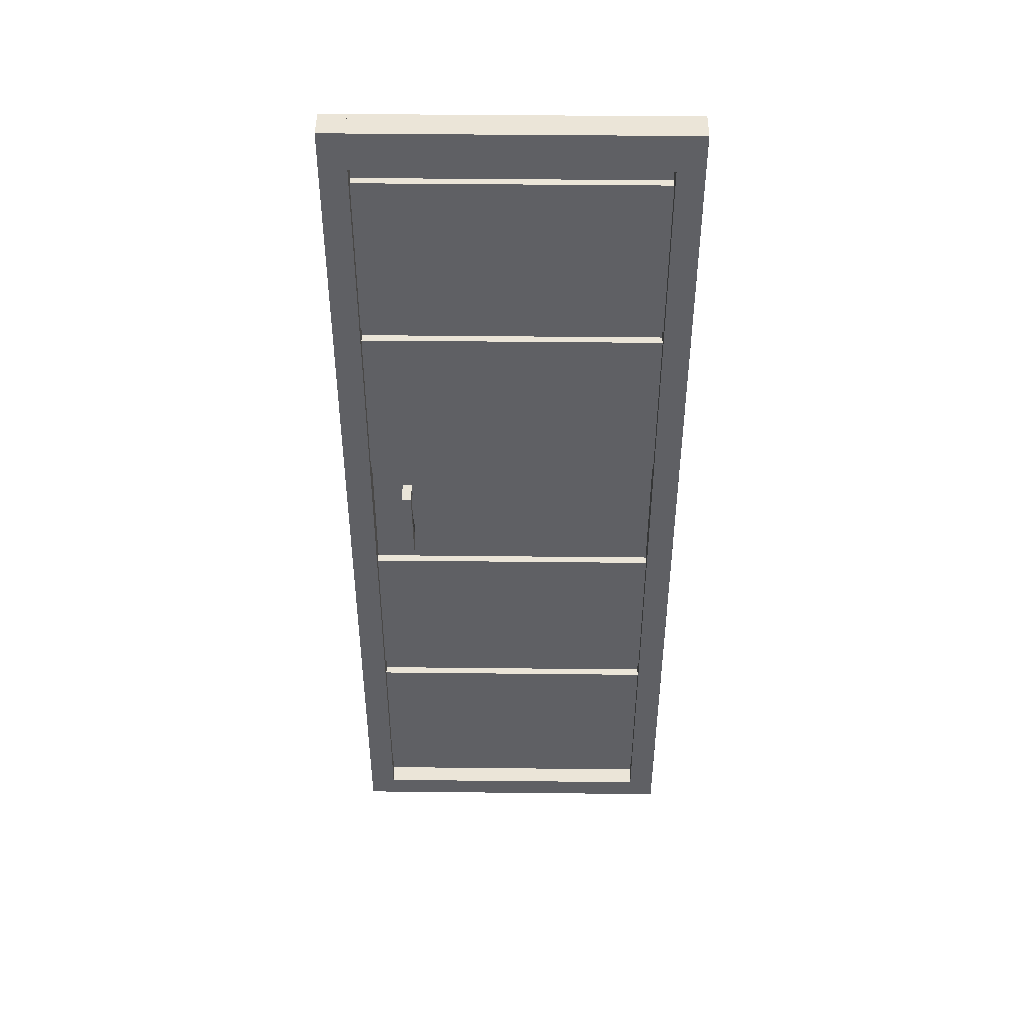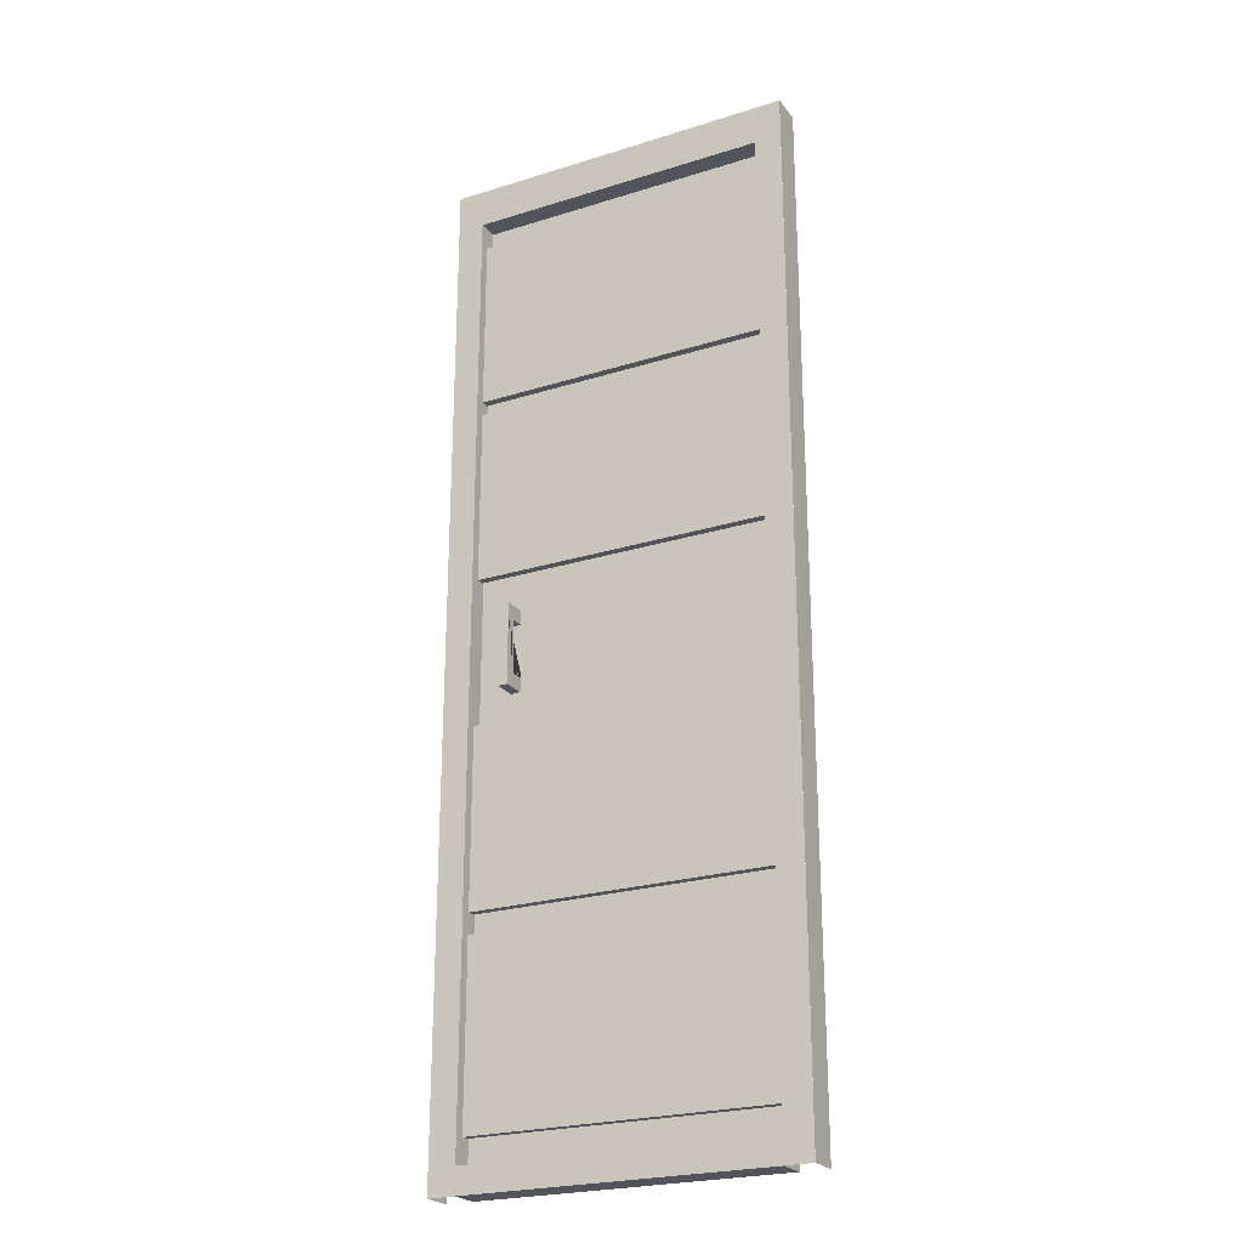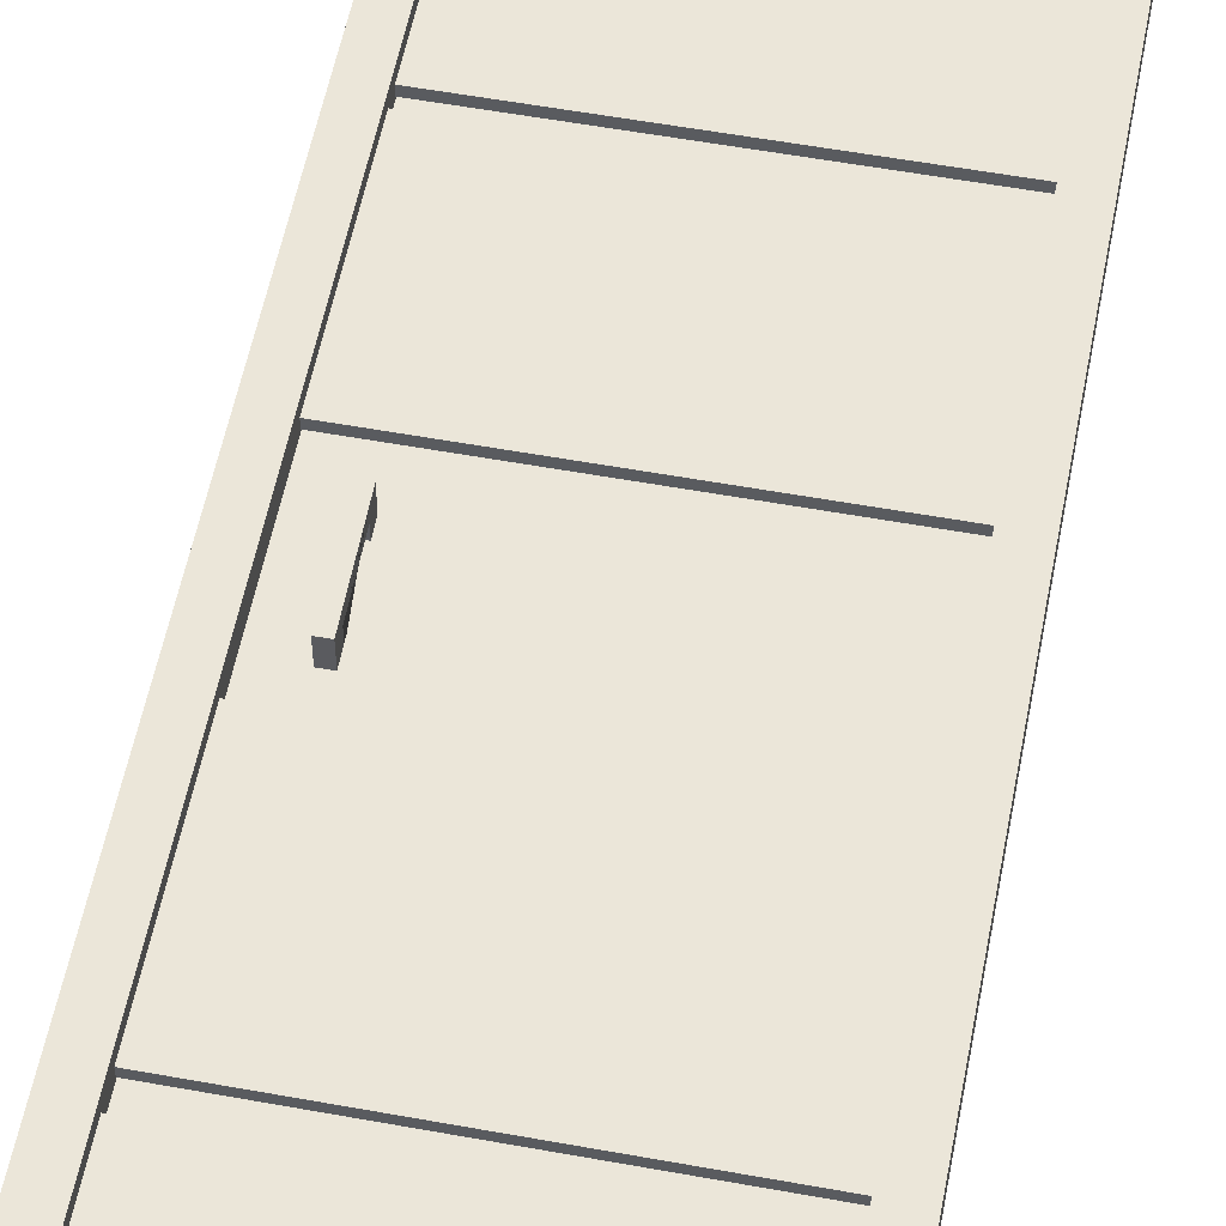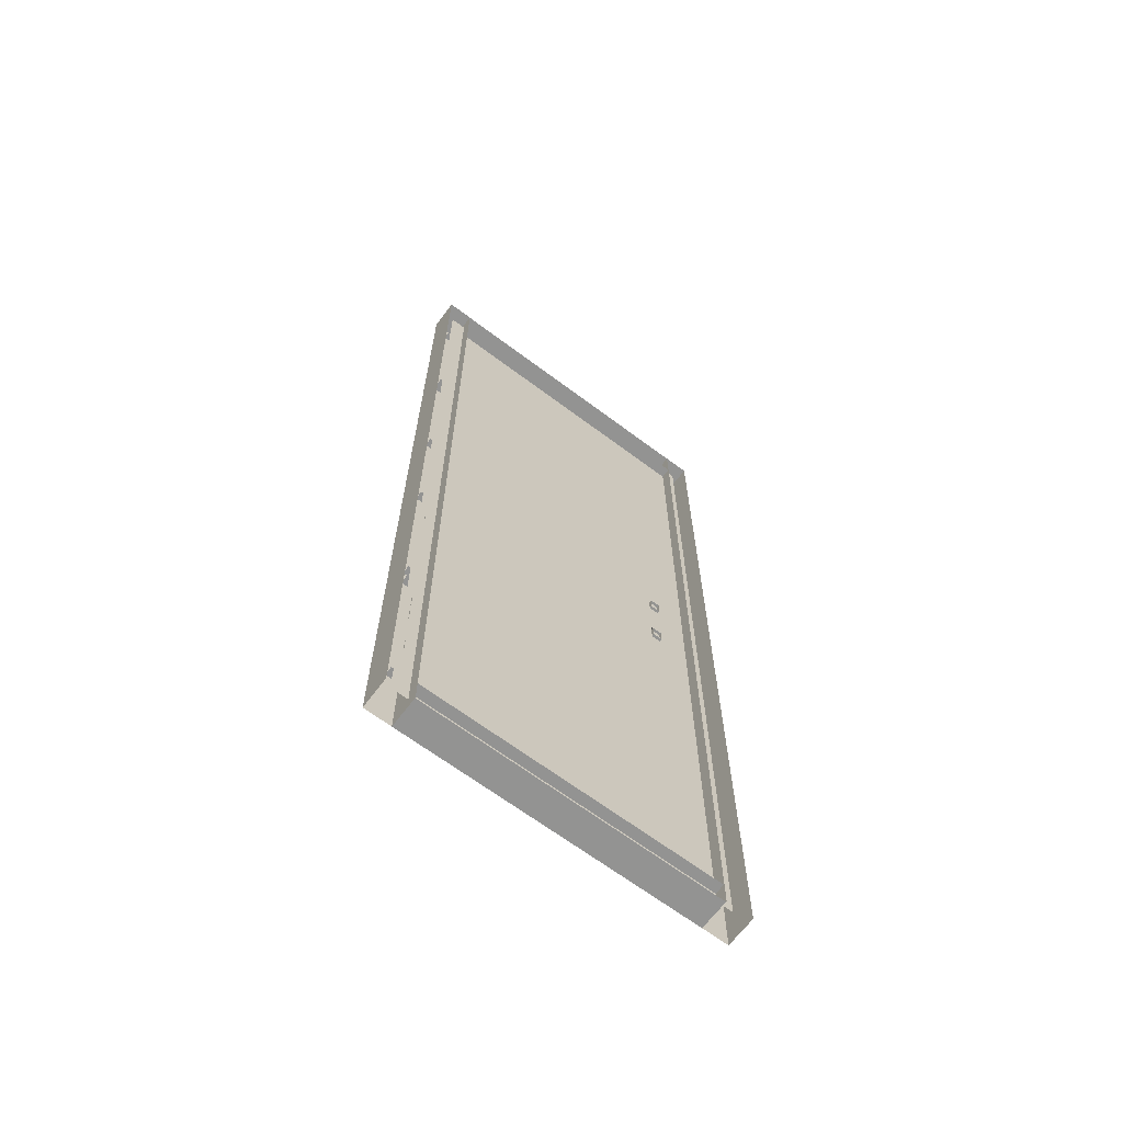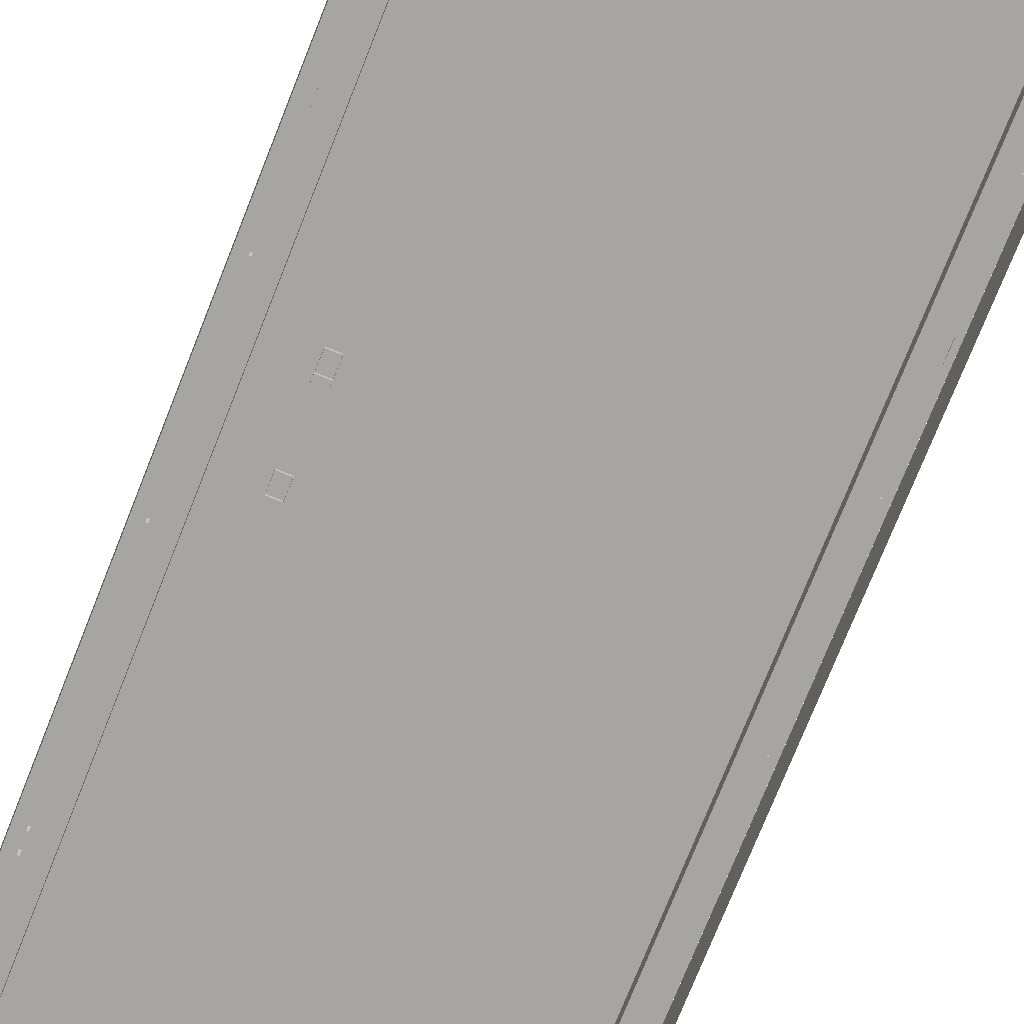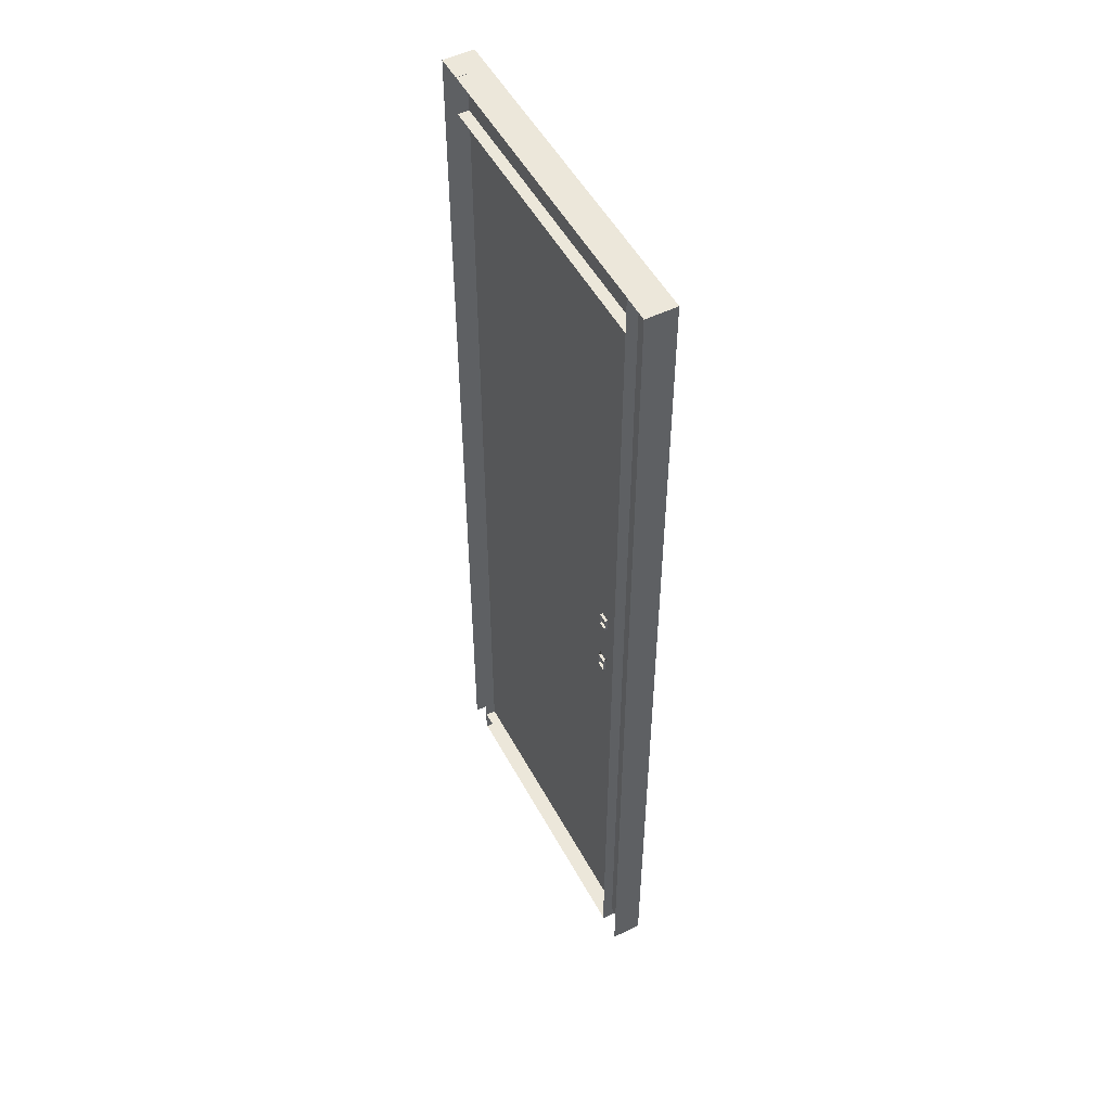
<metadata>
{"format":"obj","ext":"obj","renderer":"f3d","projection":"perspective","resolution":1024,"background":"white","views":[{"elev":45.7,"azim":0.7,"up":"+Y"},{"elev":-23.7,"azim":27.7,"up":"+Y"},{"elev":55.4,"azim":10.9,"up":"+Z"},{"elev":-66.7,"azim":143.1,"up":"+Y"},{"elev":-73.7,"azim":-21.6,"up":"+Z"},{"elev":51.7,"azim":-117.8,"up":"+Y"}]}
</metadata>
<code>
g default
v -0.5465 3.634 0
v -0.5465 3.634 0.1135
v -0.5465 0 0.1135
v -0.5465 0 0
v 0.5465 0 0
v 0.5465 0 0.1135
v 0.5465 3.634 0.1135
v 0.5465 3.634 0
v -0.6447 3.634 0
v -0.6447 3.634 0.1135
v 0.6447 3.634 0.1135
v 0.6447 3.634 0
v -0.6447 0 0.1135
v 0.6447 0 0.1135
v -0.5464 -1.5e-05 0.1135
v 0.5465 -1.5e-05 0.1135
v 0.5465 0.09161 0.1135
v -0.5464 0.09161 0.1135
v 0.5465 0.09161 0.002743
v -0.5464 0.09161 0.002743
v -0.5464 -1.5e-05 0.002743
v 0.5465 -1.5e-05 0.002743
v 0.6067 1.207 0.001217
v 0.6067 1.207 -0.002358
v 0.6067 1.264 -0.002358
v 0.6067 1.264 0.001217
v -0.6067 1.207 0.000633
v -0.6067 1.207 0.004208
v -0.6067 1.264 0.004208
v -0.6067 1.264 0.000633
v -0.5464 3.491 0.1135
v 0.5465 3.491 0.1135
v 0.5465 3.634 0.1135
v -0.5464 3.634 0.1135
v 0.5465 3.634 0.000644
v -0.5464 3.634 0.000644
v -0.5464 3.491 0.000644
v 0.5465 3.491 0.000644
v -0.6075 0.05009 0.0408
v 0.6075 0.05009 0.0408
v 0.6075 3.593 0.0408
v -0.6075 3.593 0.0408
v 0.6067 0.5278 0.001217
v 0.6067 0.5278 -0.002358
v 0.6067 0.5852 -0.002358
v 0.6067 0.5852 0.001217
v -0.6067 0.5278 0.000633
v -0.6067 0.5278 0.004208
v -0.6067 0.5852 0.004208
v -0.6067 0.5852 0.000633
v 0.6067 0.4348 0.001217
v 0.6067 0.4348 -0.002358
v 0.6067 0.4922 -0.002358
v 0.6067 0.4922 0.001217
v -0.6067 0.4348 0.000633
v -0.6067 0.4348 0.004208
v -0.6067 0.4922 0.004208
v -0.6067 0.4922 0.000633
v 0.6067 0.2278 0.001217
v 0.6067 0.2278 -0.002358
v 0.6067 0.2853 -0.002358
v 0.6067 0.2853 0.001217
v -0.6067 0.2278 0.000633
v -0.6067 0.2278 0.004208
v -0.6067 0.2853 0.004208
v -0.6067 0.2853 0.000633
v -0.6446 0 0
v -0.6446 0 0.1135
v -0.6446 3.634 0.1135
v -0.6446 3.634 0
v 0.6448 3.634 0
v 0.6448 3.634 0.1135
v 0.6448 0 0.1135
v 0.6448 0 0
v -0.6075 0.05009 0.0408
v 0.6075 0.05009 0.0408
v 0.6075 3.593 0.0408
v -0.6075 3.593 0.0408
g door
f 1 2 3 4
f 5 6 7 8
f 2 1 9 10
f 8 7 11 12
f 13 3 2 10
f 6 14 11 7
f 15 16 17 18
f 18 17 19 20
f 21 22 16 15
f 16 22 19 17
f 21 15 18 20
f 23 24 25 26
f 27 28 29 30
f 31 32 33 34
f 34 33 35 36
f 37 38 32 31
f 32 38 35 33
f 37 31 34 36
f 75 76 77 78
f 43 44 45 46
f 47 48 49 50
f 51 52 53 54
f 55 56 57 58
f 59 60 61 62
f 63 64 65 66
f 67 68 69 70
f 71 72 73 74
f 39 42 41 40
f 39 40 76 75
f 40 41 77 76
f 41 42 78 77
f 42 39 75 78
g default
v -0.6124 2.77 0.07737
v 0.6124 2.77 0.07737
v -0.6124 3.411 0.07737
v 0.6124 3.411 0.07737
v -0.6124 3.411 0.04737
v 0.6124 3.411 0.04737
v -0.6124 2.77 0.04737
v 0.6124 2.77 0.04737
g pCube1
f 79 80 82 81
f 81 82 84 83
f 85 86 80 79
g default
v -0.6124 2.077 0.07737
v 0.6124 2.077 0.07737
v -0.6124 2.718 0.07737
v 0.6124 2.718 0.07737
v -0.6124 2.718 0.04737
v 0.6124 2.718 0.04737
v -0.6124 2.077 0.04737
v 0.6124 2.077 0.04737
g pCube2
f 87 88 90 89
f 89 90 92 91
f 93 94 88 87
g default
v -0.6124 0.9018 0.07737
v 0.6124 0.9018 0.07737
v -0.6124 1.543 0.07737
v 0.6124 1.543 0.07737
v -0.6124 1.543 0.04737
v 0.6124 1.543 0.04737
v -0.6124 0.9018 0.04737
v 0.6124 0.9018 0.04737
g pCube3
f 95 96 98 97
f 97 98 100 99
f 101 102 96 95
g default
v -0.6124 0.185 0.07737
v 0.6124 0.185 0.07737
v -0.6124 0.8265 0.07737
v 0.6124 0.8265 0.07737
v -0.6124 0.8265 0.04737
v 0.6124 0.8265 0.04737
v -0.6124 0.185 0.04737
v 0.6124 0.185 0.04737
g pCube4
f 103 104 106 105
f 105 106 108 107
f 109 110 104 103
g default
v -0.394 1.893 0.1253
v -0.3944 1.944 0.1253
v -0.4302 1.944 0.1253
v -0.4298 1.893 0.1253
v -0.4281 1.699 0.1253
v -0.4277 1.648 0.1253
v -0.3918 1.648 0.1253
v -0.3923 1.699 0.1253
v -0.4298 1.893 0.08747
v -0.394 1.893 0.08747
v -0.3923 1.699 0.08747
v -0.4281 1.699 0.08747
v -0.4277 1.648 0.08747
v -0.3918 1.648 0.08747
v -0.4302 1.944 0.08747
v -0.4302 1.944 0.03081
v -0.4298 1.893 0.03081
v -0.4281 1.699 0.03081
v -0.4277 1.648 0.03081
v -0.3944 1.944 0.08747
v -0.3944 1.944 0.03081
v -0.394 1.893 0.03081
v -0.3923 1.699 0.03081
v -0.3918 1.648 0.03081
g single_door_pCube1
f 111 112 113 114 115 116 117 118
f 119 120 121 122
f 123 124 117 116
f 114 113 125 126 127 119 122 128 129 123 116 115
f 130 131 126 125 113 112
f 120 119 127 132
f 122 121 133 128
f 111 118 117 124 134 133 121 120 132 131 130 112
f 124 123 129 134

</code>
